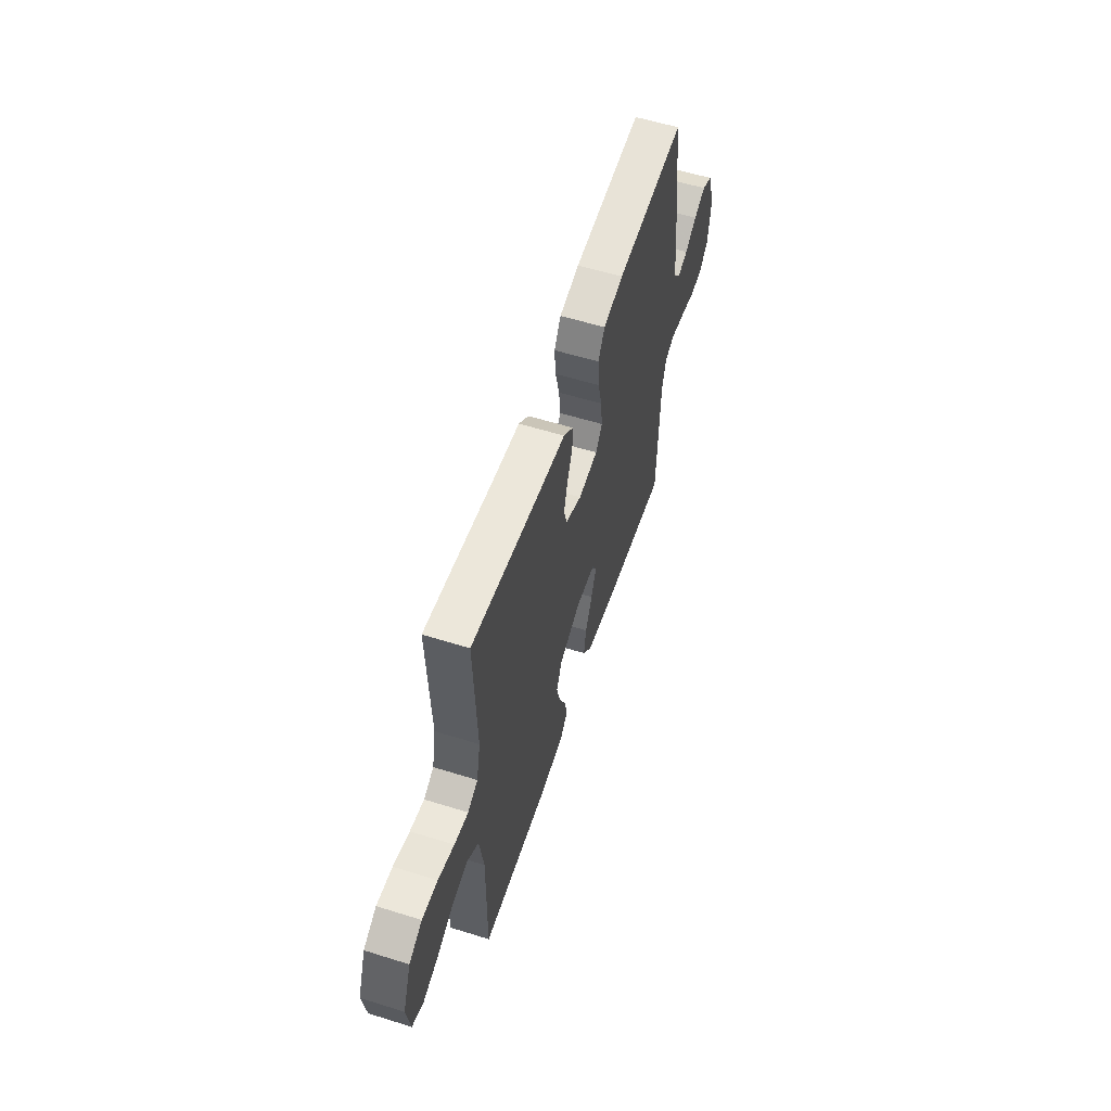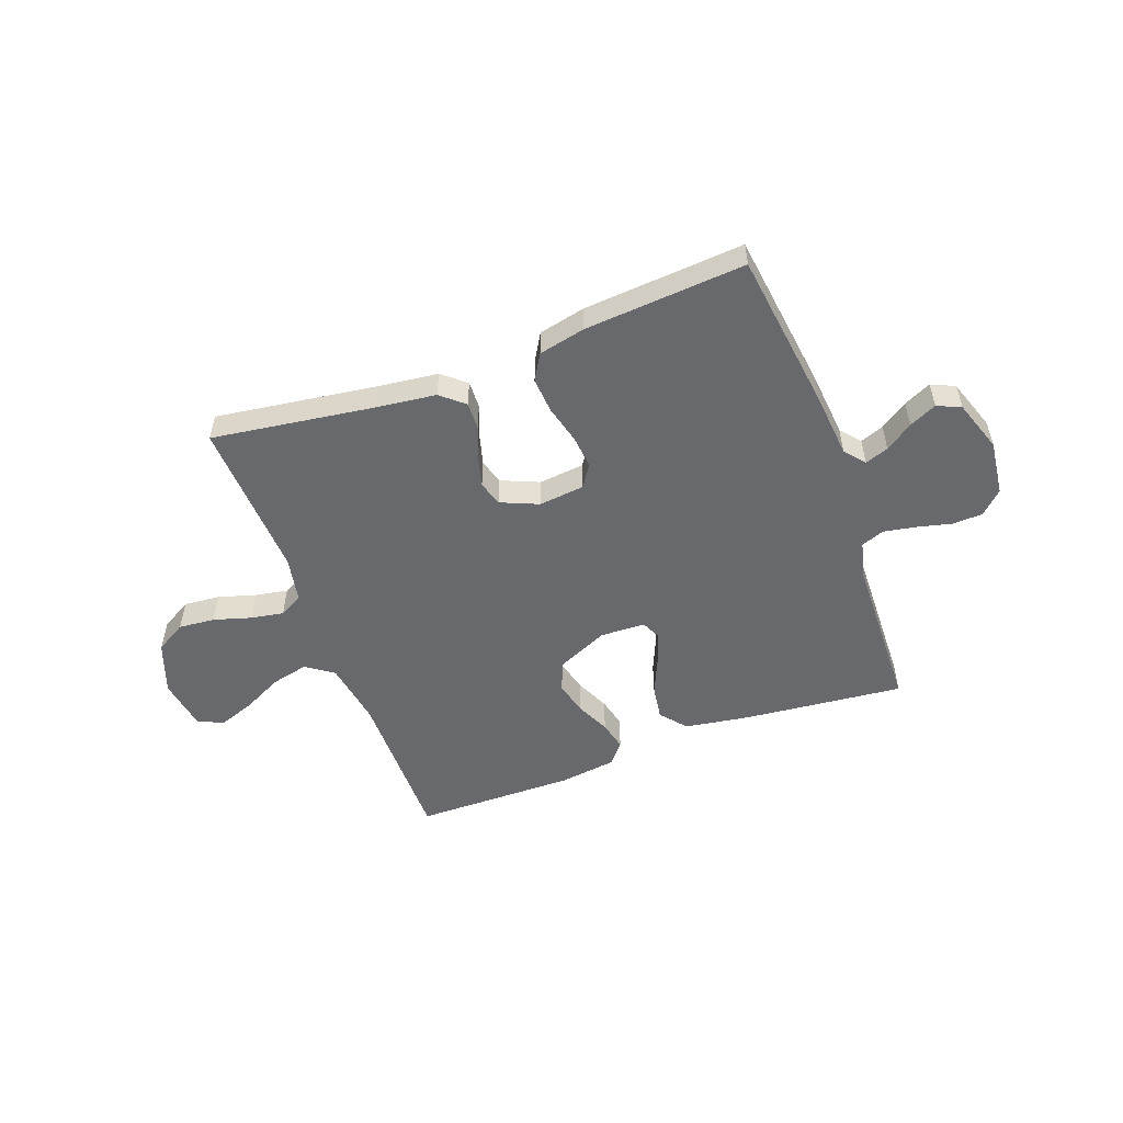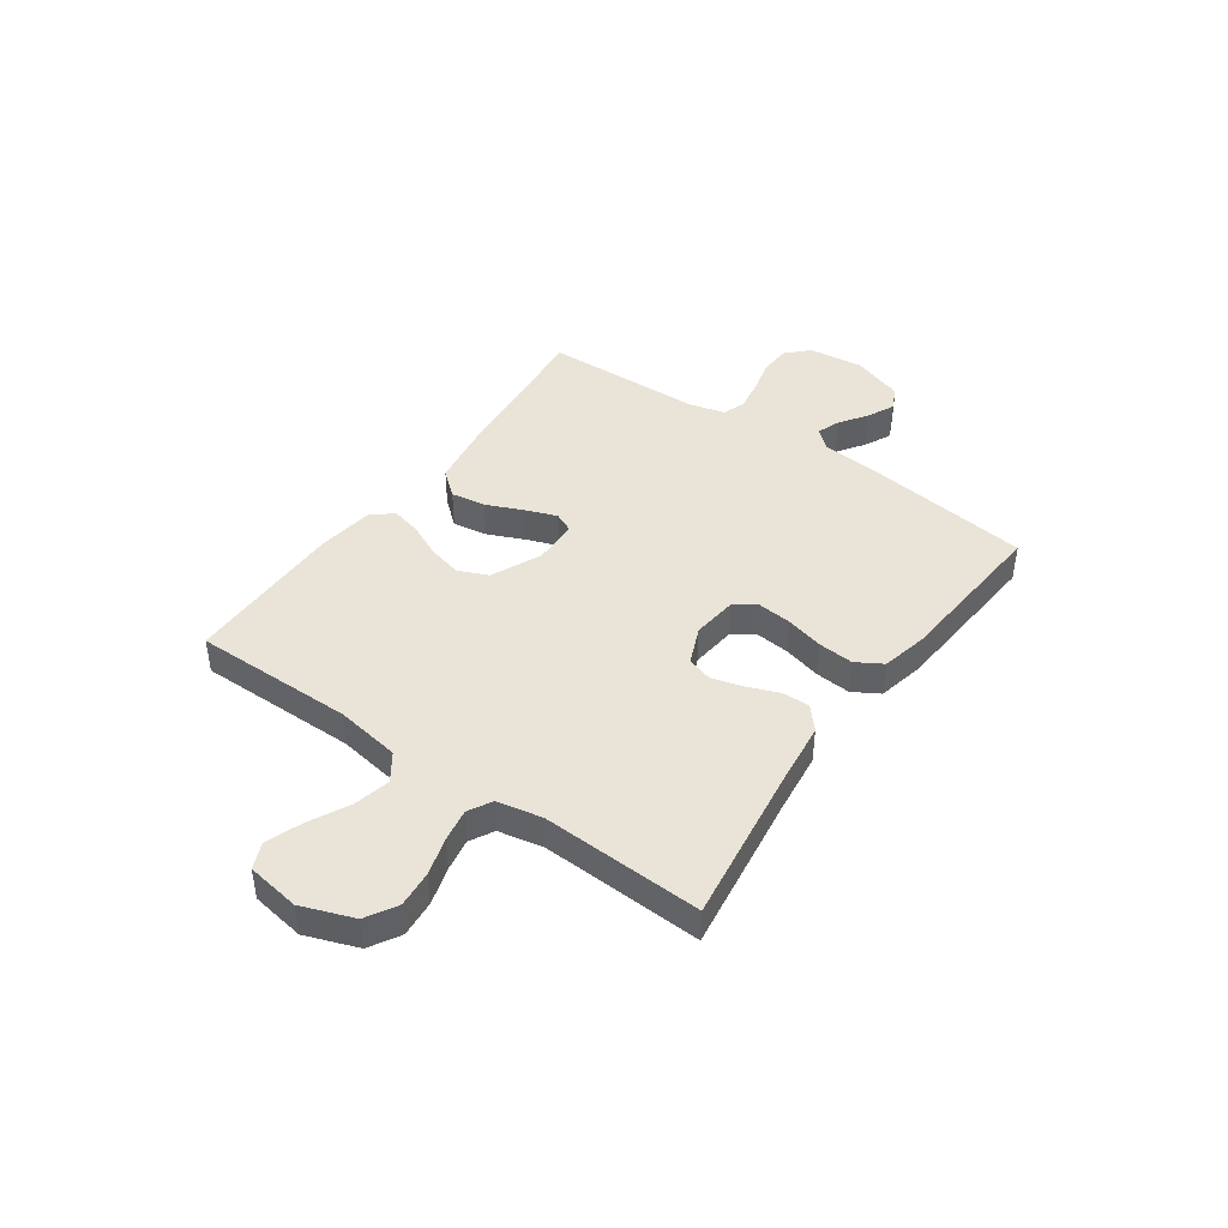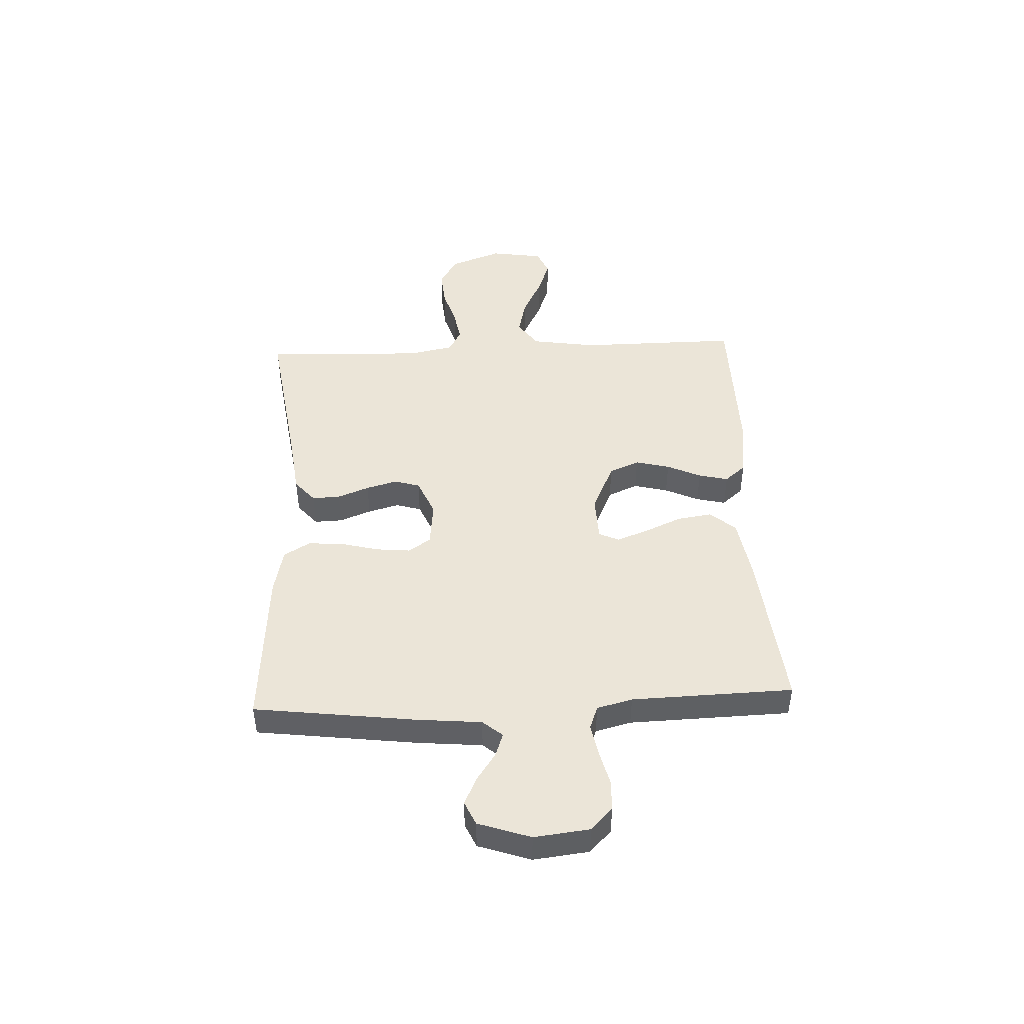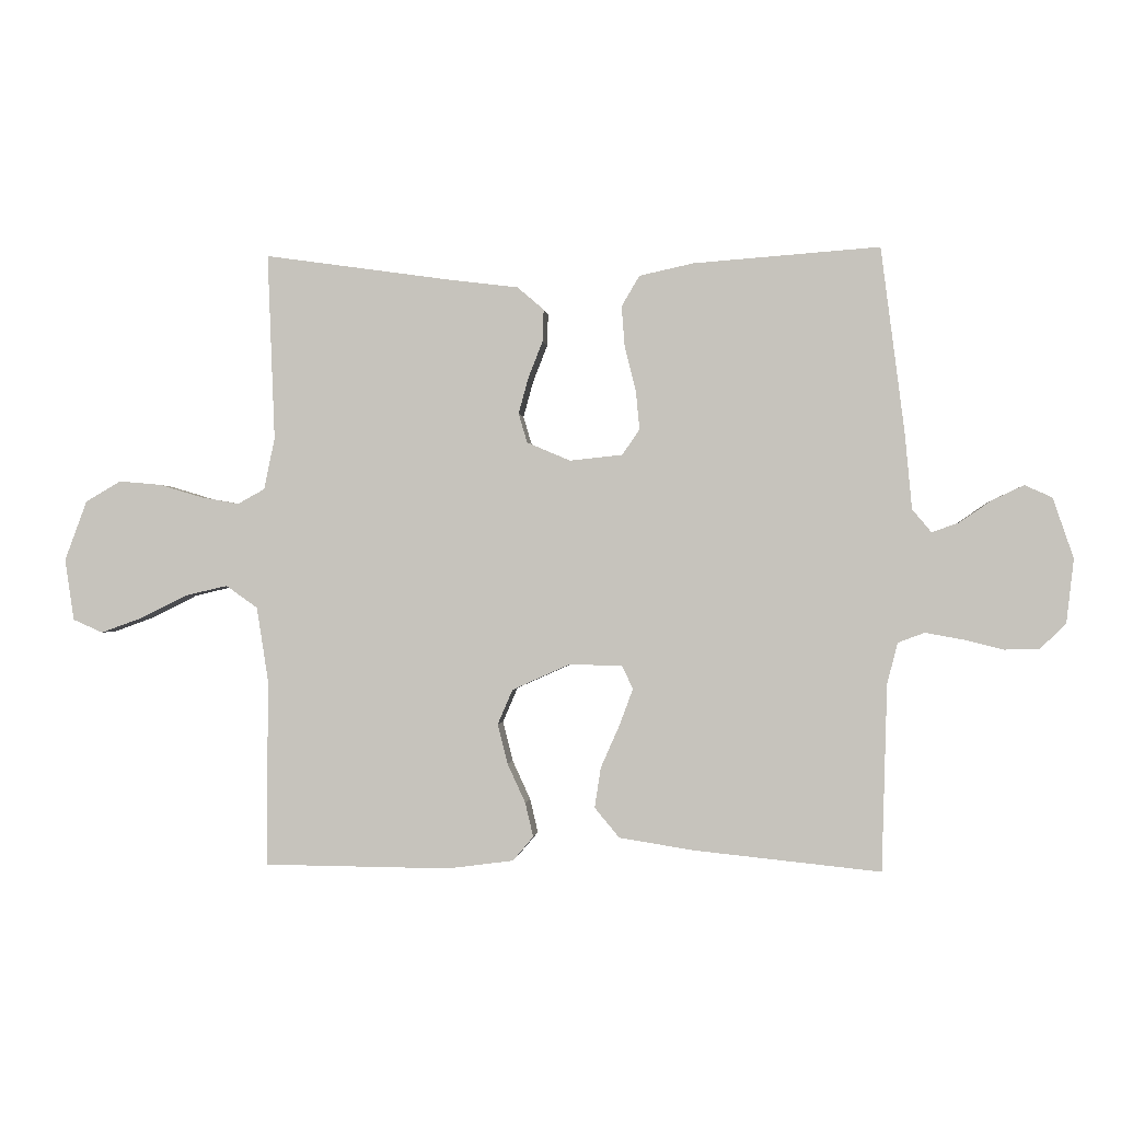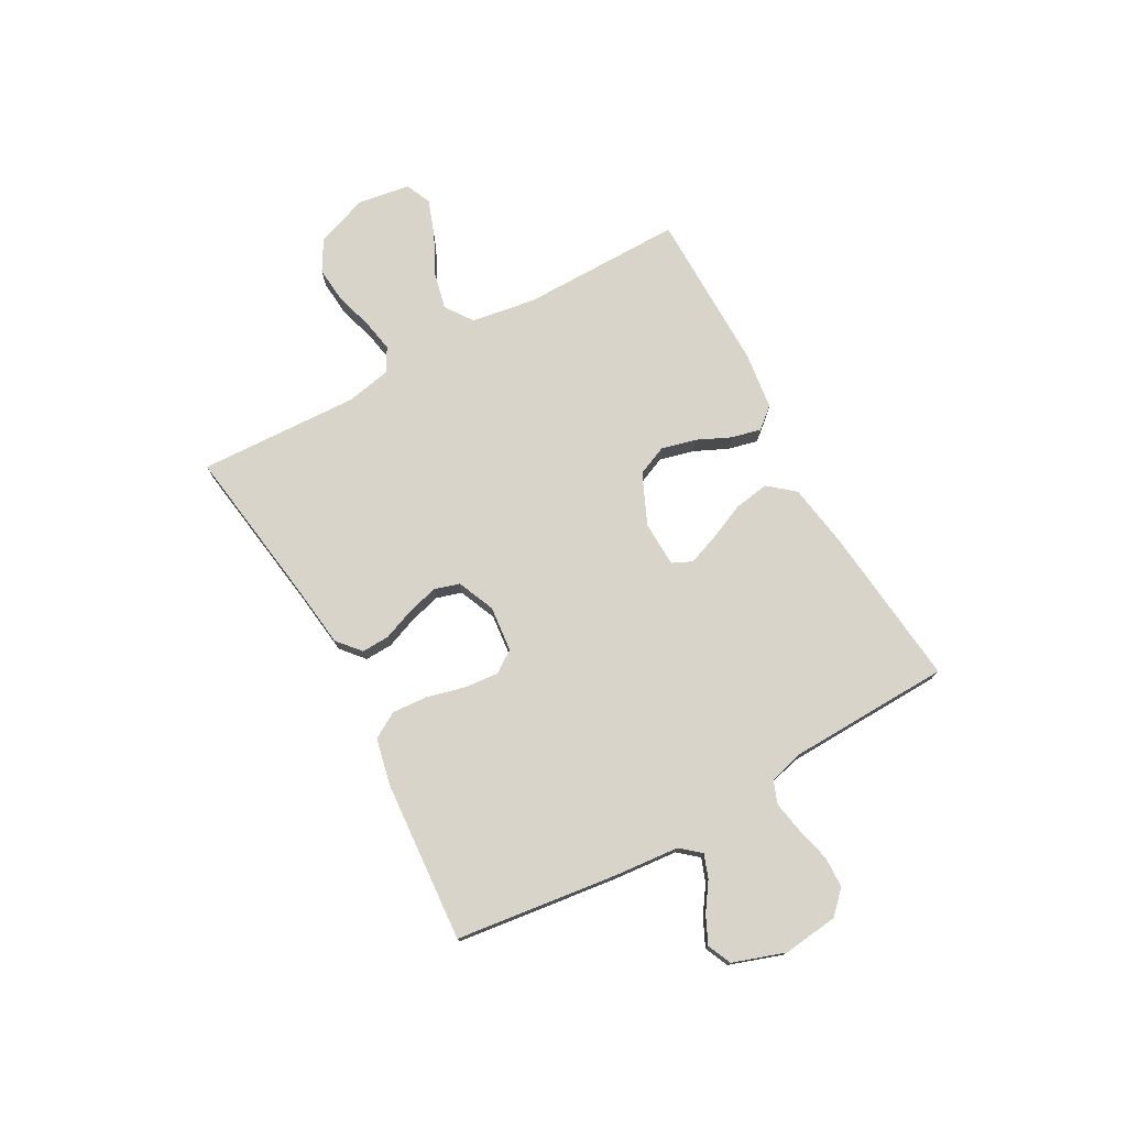
<metadata>
{"format":"obj","ext":"obj","renderer":"f3d","projection":"perspective","resolution":1024,"background":"white","views":[{"elev":57.5,"azim":-72.0,"up":"+Z"},{"elev":-52.7,"azim":20.4,"up":"+Y"},{"elev":43.0,"azim":-54.6,"up":"+Y"},{"elev":45.8,"azim":87.4,"up":"+Y"},{"elev":-0.8,"azim":5.7,"up":"+Z"},{"elev":75.4,"azim":61.1,"up":"+Y"}]}
</metadata>
<code>
v 0.5 0.07 -0.5
v 0.2 0.07 -0.469
v 0.08 0.07 -0.45
v 0.04 0.07 -0.402
v 0.05 0.07 -0.337
v 0.08 0.07 -0.269
v 0.102 0.07 -0.21
v 0.085 0.07 -0.173
v 0 0.07 -0.17
v -0.094 0.07 -0.212
v -0.118 0.07 -0.268
v -0.102 0.07 -0.332
v -0.073 0.07 -0.395
v -0.06 0.07 -0.45
v -0.093 0.07 -0.489
v -0.2 0.07 -0.503
v -0.5 0.07 -0.5
v -0.498 0.07 -0.2
v -0.517 0.07 -0.079
v -0.568 0.07 -0.043
v -0.637 0.07 -0.059
v -0.711 0.07 -0.096
v -0.778 0.07 -0.12
v -0.826 0.07 -0.099
v -0.841 0.07 0
v -0.805 0.07 0.097
v -0.748 0.07 0.13
v -0.68 0.07 0.124
v -0.61 0.07 0.103
v -0.549 0.07 0.092
v -0.505 0.07 0.116
v -0.488 0.07 0.2
v -0.5 0.07 0.5
v -0.2 0.07 0.457
v -0.086 0.07 0.443
v -0.043 0.07 0.406
v -0.045 0.07 0.354
v -0.068 0.07 0.295
v -0.084 0.07 0.237
v -0.07 0.07 0.19
v 0 0.07 0.16
v 0.085 0.07 0.169
v 0.113 0.07 0.21
v 0.107 0.07 0.273
v 0.089 0.07 0.344
v 0.084 0.07 0.41
v 0.113 0.07 0.459
v 0.2 0.07 0.478
v 0.5 0.07 0.5
v 0.538 0.07 0.2
v 0.549 0.07 0.079
v 0.58 0.07 0.042
v 0.624 0.07 0.058
v 0.675 0.07 0.093
v 0.726 0.07 0.117
v 0.77 0.07 0.097
v 0.803 0.07 0
v 0.791 0.07 -0.103
v 0.75 0.07 -0.143
v 0.693 0.07 -0.145
v 0.629 0.07 -0.129
v 0.569 0.07 -0.118
v 0.526 0.07 -0.134
v 0.509 0.07 -0.2
v 0.5 0 -0.5
v 0.2 0 -0.469
v 0.08 0 -0.45
v 0.04 0 -0.402
v 0.05 0 -0.337
v 0.08 0 -0.269
v 0.102 0 -0.21
v 0.085 0 -0.173
v 0 0 -0.17
v -0.094 0 -0.212
v -0.118 0 -0.268
v -0.102 0 -0.332
v -0.073 0 -0.395
v -0.06 0 -0.45
v -0.093 0 -0.489
v -0.2 0 -0.503
v -0.5 0 -0.5
v -0.498 0 -0.2
v -0.517 0 -0.079
v -0.568 0 -0.043
v -0.637 0 -0.059
v -0.711 0 -0.096
v -0.778 0 -0.12
v -0.826 0 -0.099
v -0.841 0 0
v -0.805 0 0.097
v -0.748 0 0.13
v -0.68 0 0.124
v -0.61 0 0.103
v -0.549 0 0.092
v -0.505 0 0.116
v -0.488 0 0.2
v -0.5 0 0.5
v -0.2 0 0.457
v -0.086 0 0.443
v -0.043 0 0.406
v -0.045 0 0.354
v -0.068 0 0.295
v -0.084 0 0.237
v -0.07 0 0.19
v 0 0 0.16
v 0.085 0 0.169
v 0.113 0 0.21
v 0.107 0 0.273
v 0.089 0 0.344
v 0.084 0 0.41
v 0.113 0 0.459
v 0.2 0 0.478
v 0.5 0 0.5
v 0.538 0 0.2
v 0.549 0 0.079
v 0.58 0 0.042
v 0.624 0 0.058
v 0.675 0 0.093
v 0.726 0 0.117
v 0.77 0 0.097
v 0.803 0 0
v 0.791 0 -0.103
v 0.75 0 -0.143
v 0.693 0 -0.145
v 0.629 0 -0.129
v 0.569 0 -0.118
v 0.526 0 -0.134
v 0.509 0 -0.2
f 58 59 60 61
f 58 61 62
f 57 58 62
f 56 57 62 63
f 53 54 55 56
f 52 53 56 63
f 48 49 50 51
f 48 51 52 63
f 44 45 46 47
f 43 44 47 48
f 35 36 37 38
f 34 35 38 39
f 32 33 34 39
f 31 32 39 40
f 26 27 28 29
f 26 29 30
f 25 26 30
f 24 25 30
f 21 22 23 24
f 20 21 24 30
f 19 20 30 31
f 15 16 17 18
f 12 13 14 15
f 11 12 15 18
f 10 11 18 19
f 3 4 5 6
f 3 6 7
f 64 1 2 3
f 64 3 7
f 43 48 63 64
f 42 43 64 7
f 41 42 7 8
f 40 41 8 9
f 19 31 40
f 9 10 19 40
f 125 124 123 122
f 126 125 122
f 126 122 121
f 127 126 121 120
f 120 119 118 117
f 127 120 117 116
f 115 114 113 112
f 127 116 115 112
f 111 110 109 108
f 112 111 108 107
f 102 101 100 99
f 103 102 99 98
f 103 98 97 96
f 104 103 96 95
f 93 92 91 90
f 94 93 90
f 94 90 89
f 94 89 88
f 88 87 86 85
f 94 88 85 84
f 95 94 84 83
f 82 81 80 79
f 79 78 77 76
f 82 79 76 75
f 83 82 75 74
f 70 69 68 67
f 71 70 67
f 67 66 65 128
f 71 67 128
f 128 127 112 107
f 71 128 107 106
f 72 71 106 105
f 73 72 105 104
f 104 95 83
f 104 83 74 73
f 1 65 66 2
f 2 66 67 3
f 3 67 68 4
f 4 68 69 5
f 5 69 70 6
f 6 70 71 7
f 7 71 72 8
f 8 72 73 9
f 9 73 74 10
f 10 74 75 11
f 11 75 76 12
f 12 76 77 13
f 13 77 78 14
f 14 78 79 15
f 15 79 80 16
f 16 80 81 17
f 17 81 82 18
f 18 82 83 19
f 19 83 84 20
f 20 84 85 21
f 21 85 86 22
f 22 86 87 23
f 23 87 88 24
f 24 88 89 25
f 25 89 90 26
f 26 90 91 27
f 27 91 92 28
f 28 92 93 29
f 29 93 94 30
f 30 94 95 31
f 31 95 96 32
f 32 96 97 33
f 33 97 98 34
f 34 98 99 35
f 35 99 100 36
f 36 100 101 37
f 37 101 102 38
f 38 102 103 39
f 39 103 104 40
f 40 104 105 41
f 41 105 106 42
f 42 106 107 43
f 43 107 108 44
f 44 108 109 45
f 45 109 110 46
f 46 110 111 47
f 47 111 112 48
f 48 112 113 49
f 49 113 114 50
f 50 114 115 51
f 51 115 116 52
f 52 116 117 53
f 53 117 118 54
f 54 118 119 55
f 55 119 120 56
f 56 120 121 57
f 57 121 122 58
f 58 122 123 59
f 59 123 124 60
f 60 124 125 61
f 61 125 126 62
f 62 126 127 63
f 63 127 128 64
f 64 128 65 1

</code>
